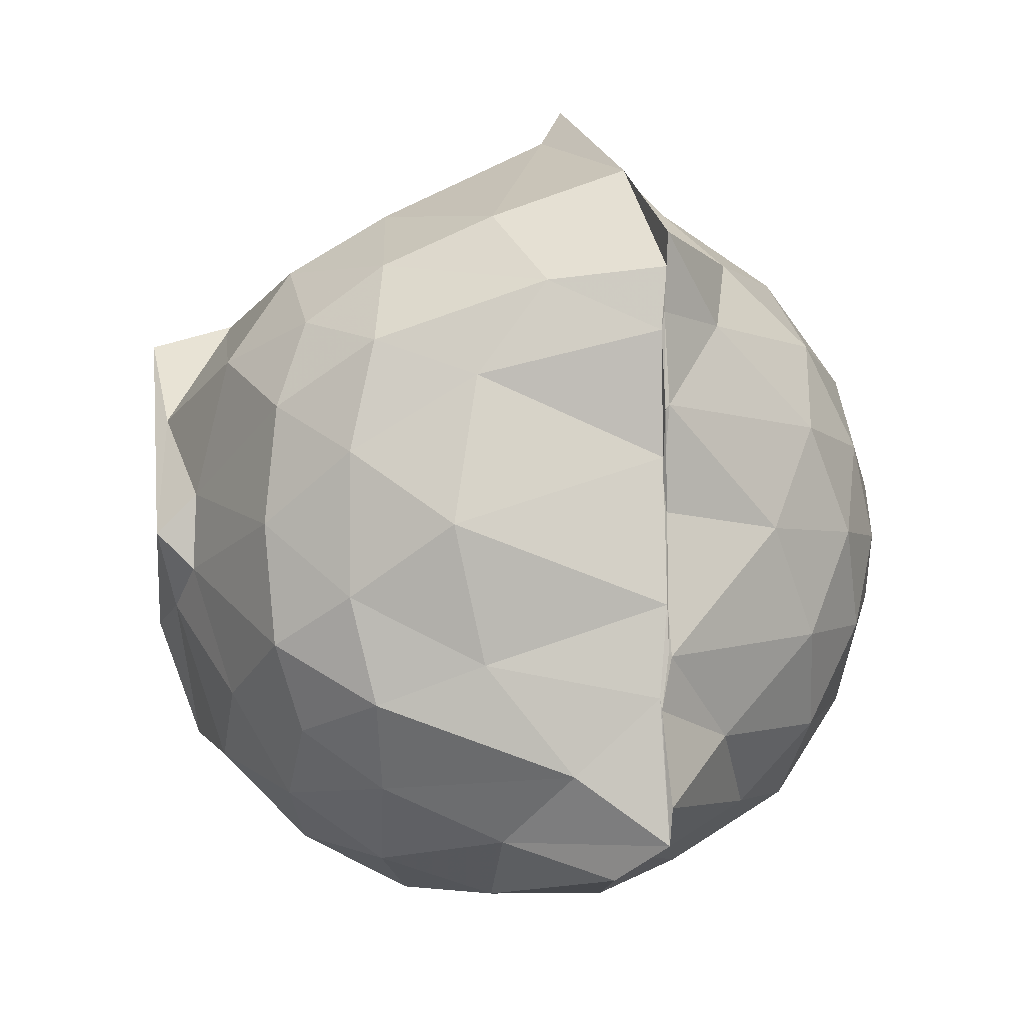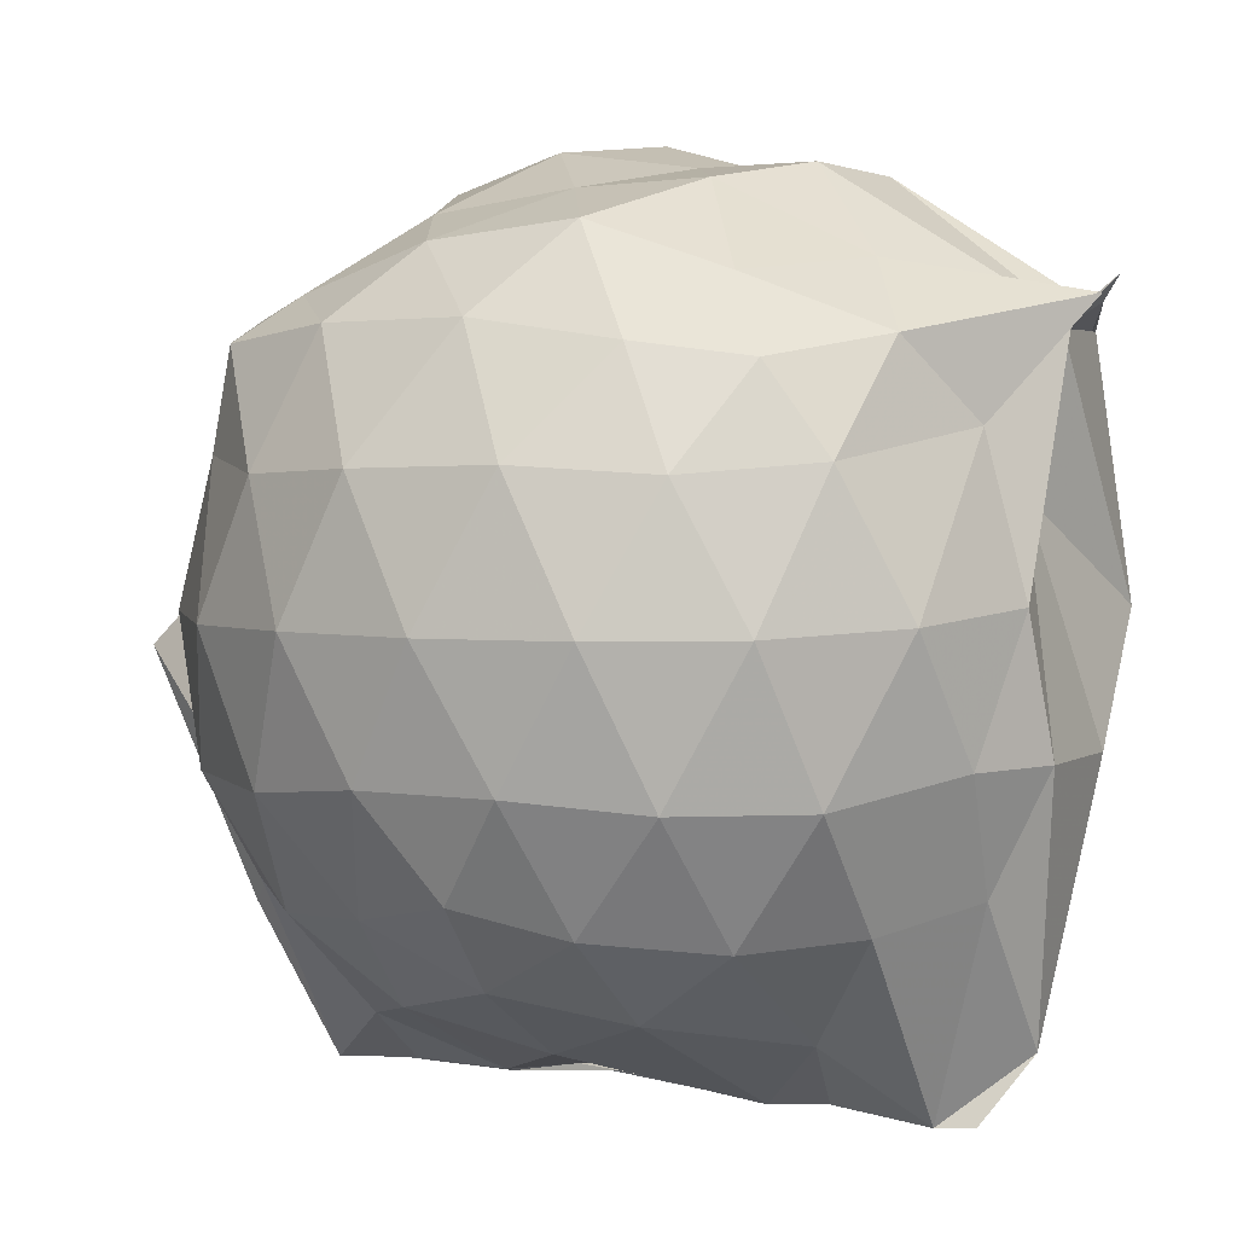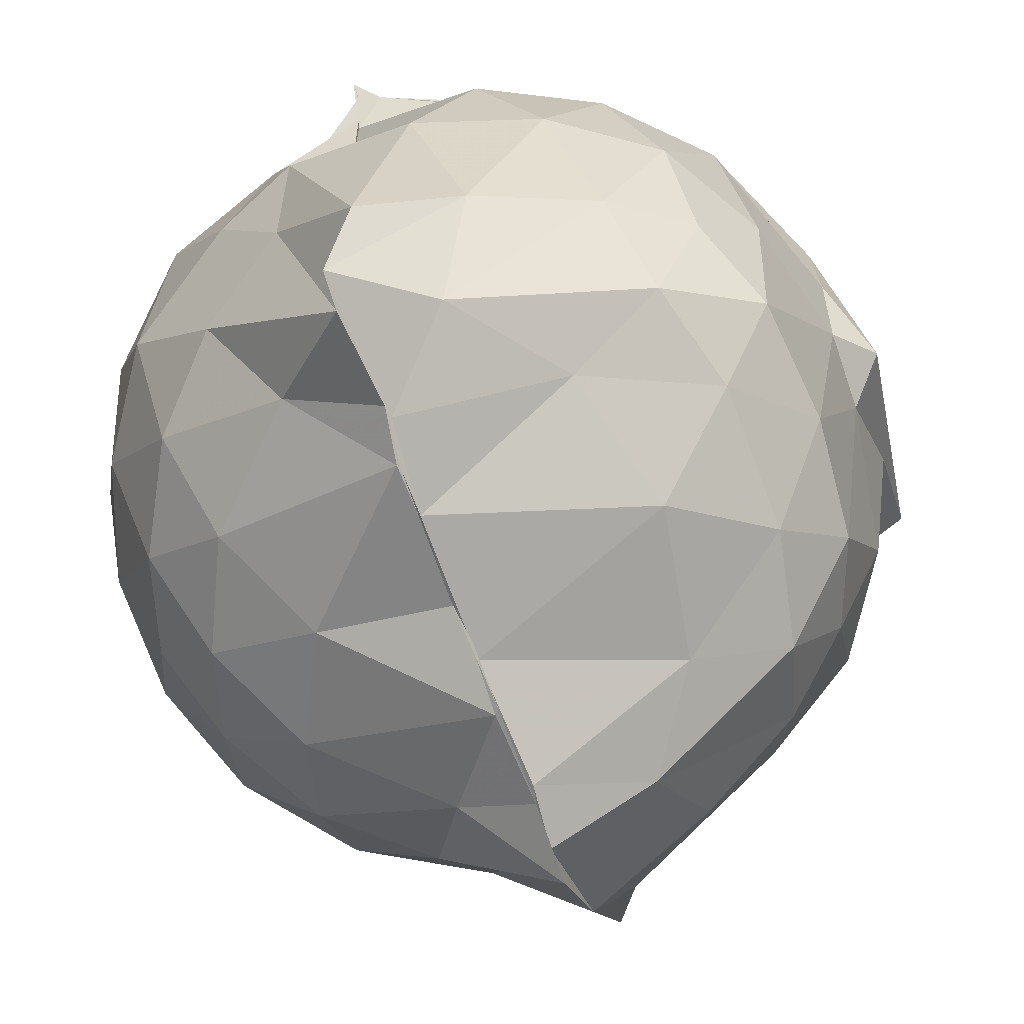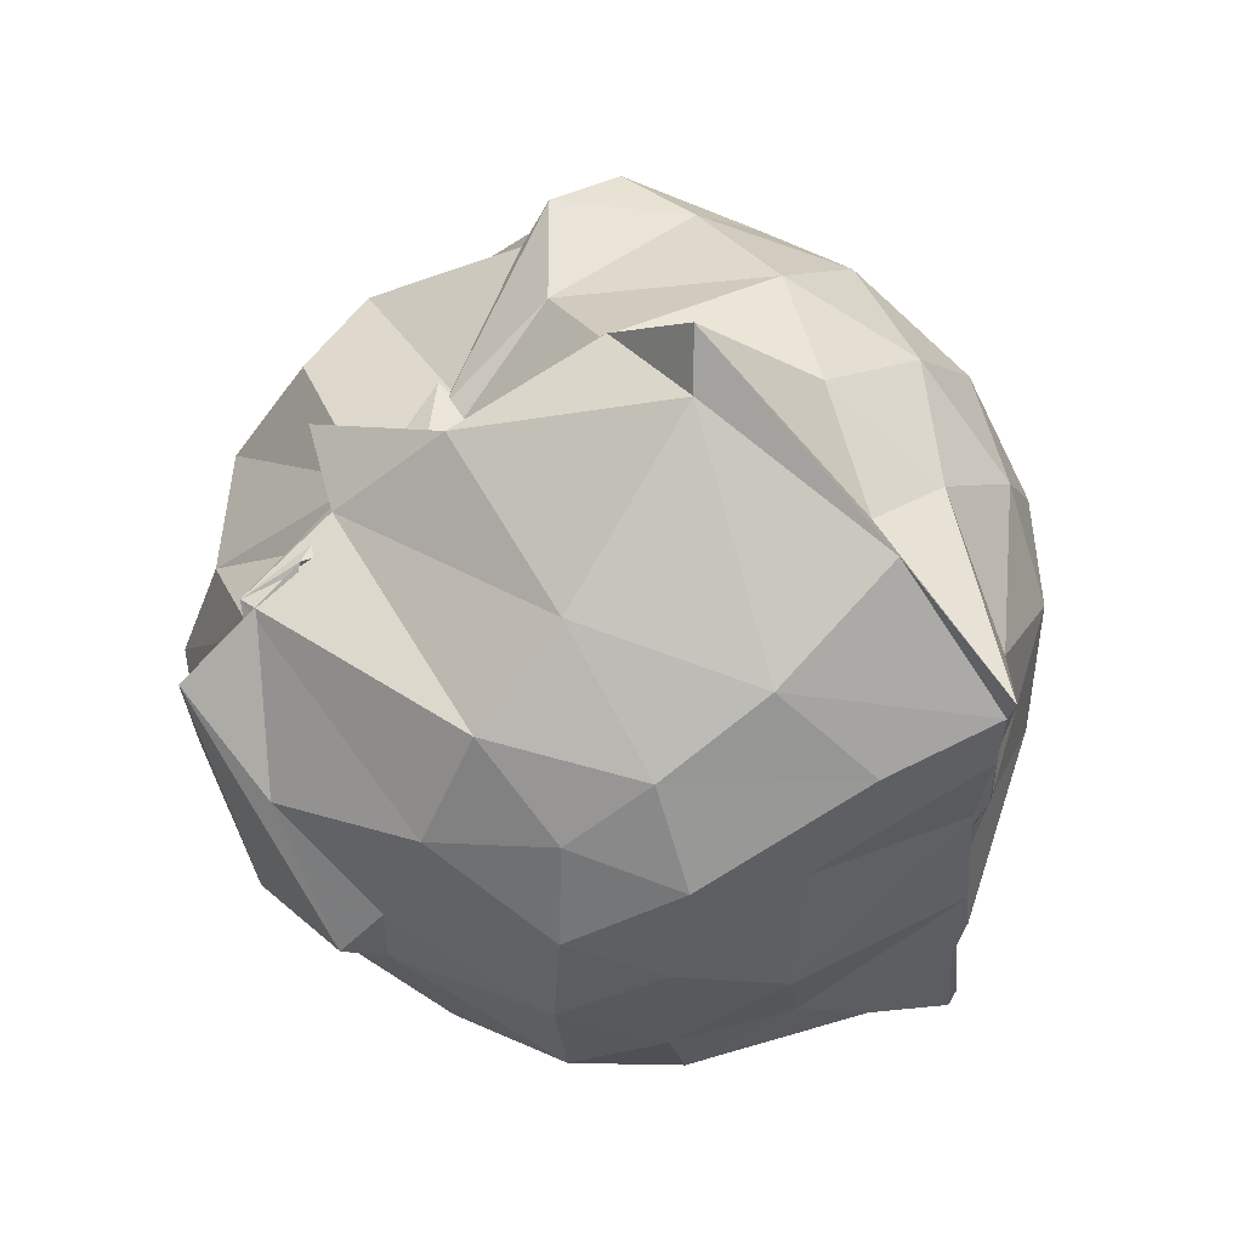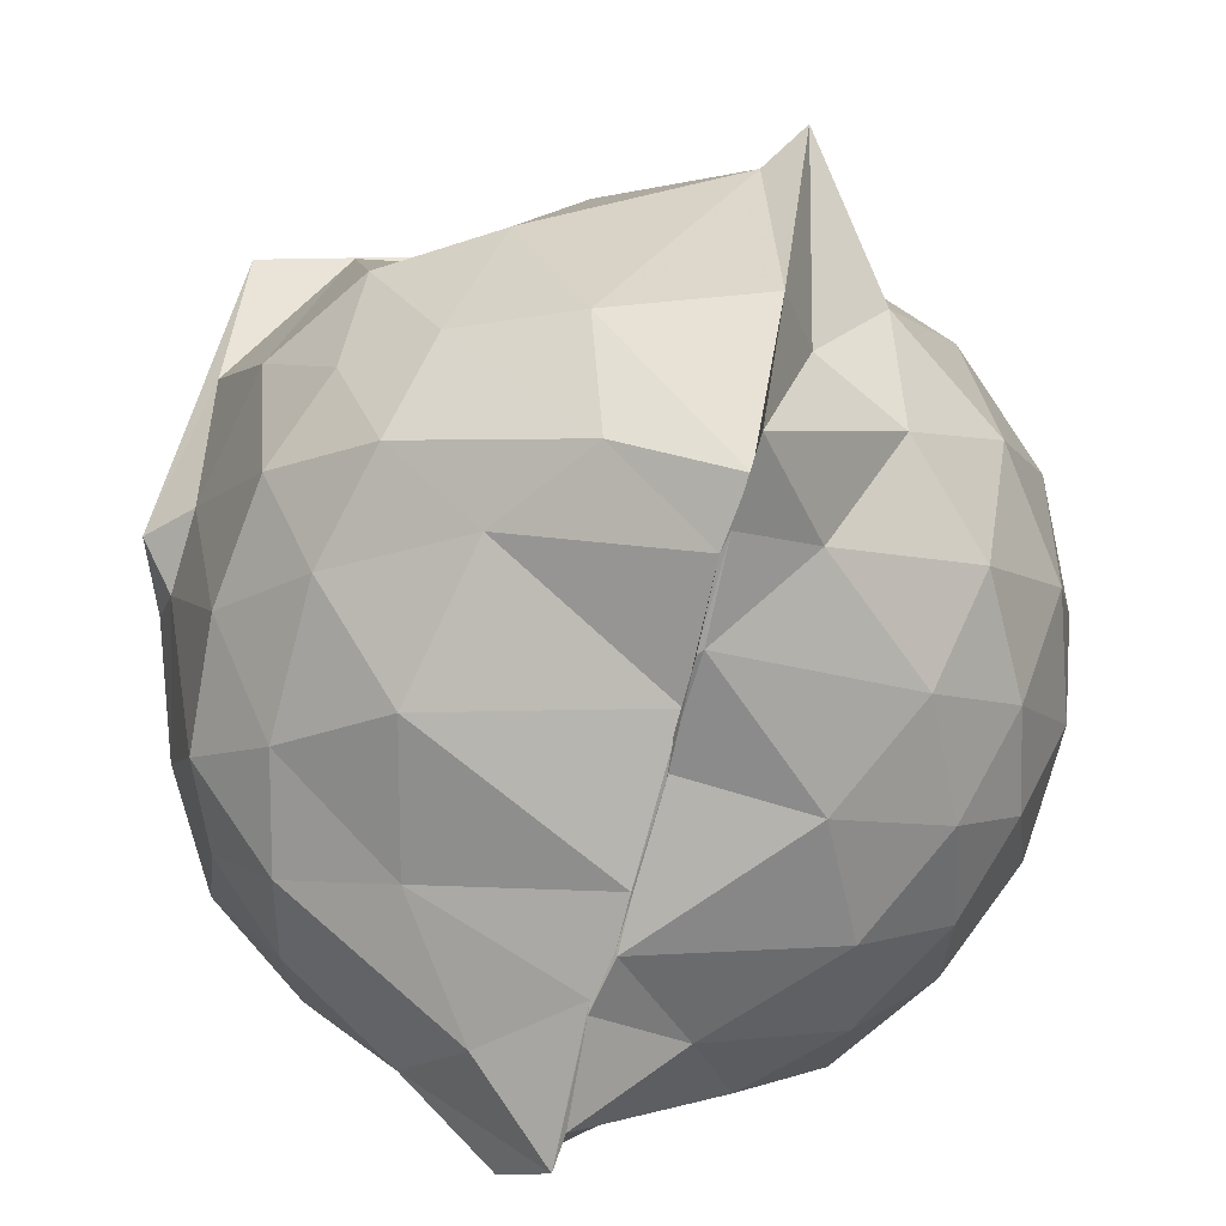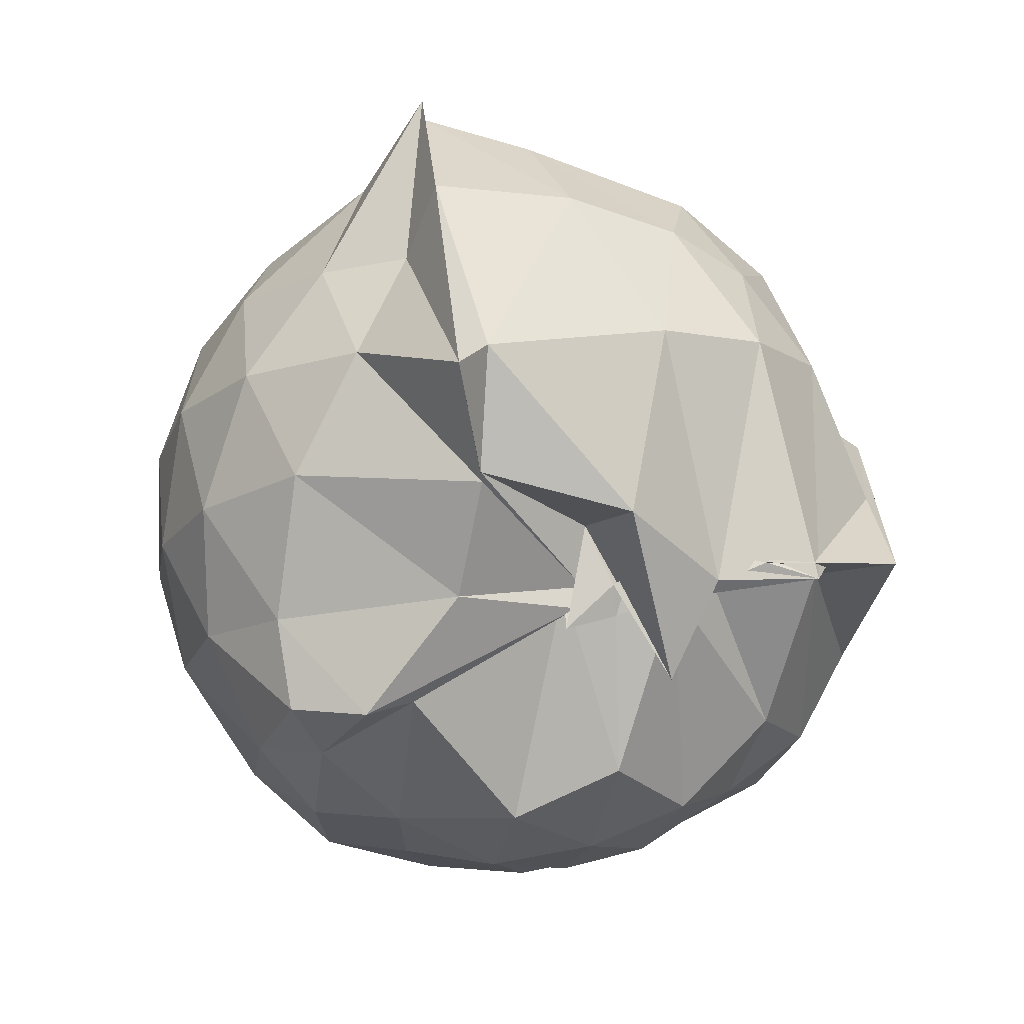
<metadata>
{"format":"obj","ext":"obj","renderer":"f3d","projection":"perspective","resolution":1024,"background":"white","views":[{"elev":-3.4,"azim":163.7,"up":"+Y"},{"elev":4.5,"azim":-62.8,"up":"+Z"},{"elev":-76.6,"azim":20.6,"up":"+Z"},{"elev":59.0,"azim":132.2,"up":"+Y"},{"elev":-76.0,"azim":165.0,"up":"+Z"},{"elev":75.3,"azim":-7.5,"up":"+Y"}]}
</metadata>
<code>
v -0.8899 -0.1176 0.9766
v -1.012 -0.08014 -0.7673
v -0.1323 -0.07054 0.5465
v -0.2321 0.3695 0.4264
v -0.5029 0.4743 0.3588
v -0.6781 0.5091 0.4058
v -0.716 0.5133 0.4227
v -0.8362 0.5005 0.5076
v -0.8061 0.4975 0.4629
v -1.309 0.5165 0.6481
v -1.479 0.4738 0.6056
v -1.58 0.2152 0.6408
v -1.624 -0.09575 0.6494
v -1.593 -0.3854 0.6096
v -1.501 -0.594 0.5815
v -1.304 -0.7611 0.6231
v -0.9408 -0.9966 0.6941
v -0.9428 -1.03 0.7282
v -0.8892 -0.9807 0.6794
v -0.665 -0.8845 0.6238
v -0.3869 -0.7145 0.5276
v -0.1939 -0.3356 0.58
v -0.0487 0.4067 0.4351
v -0.36 0.4986 0.4131
v -0.5533 0.4888 0.4666
v -0.6121 0.4603 0.648
v -0.7615 0.5226 0.2795
v -0.785 0.4849 0.4119
v -1.07 0.616 0.4272
v -1.485 0.5105 0.4031
v -1.663 0.3145 0.3773
v -1.753 0.06414 0.3932
v -1.746 -0.2329 0.4037
v -1.66 -0.5024 0.388
v -1.486 -0.7215 0.4086
v -1.155 -0.8587 0.463
v -0.9574 -0.9483 0.6576
v -0.9612 -0.9319 0.6311
v -0.653 -0.8857 0.6288
v -0.4314 -0.7795 0.5633
v -0.1788 -0.5805 0.4698
v -0.05425 -0.3029 0.3212
v -0.05337 0.197 0.2208
v -0.2403 0.4582 0.458
v -0.4766 0.5097 0.4424
v -0.6636 0.7118 0.3079
v -0.9891 0.7923 0.1962
v -0.9877 0.7679 0.2117
v -1.4 0.6479 0.1091
v -1.632 0.4482 0.1061
v -1.763 0.1945 0.113
v -1.81 -0.09421 0.1158
v -1.764 -0.3851 0.1178
v -1.63 -0.6446 0.1195
v -1.414 -0.8455 0.1317
v -1.136 -0.9367 0.1509
v -0.9851 -0.8722 0.3394
v -0.6399 -0.9568 0.1225
v -0.386 -0.8261 0.1224
v -0.1889 -0.6245 0.1457
v -0.06092 -0.2629 0.09886
v 0.0003718 -0.09284 0.01254
v -0.1488 0.3101 -0.09682
v -0.2967 0.5278 -0.1045
v -0.5275 0.675 -0.1137
v -0.9383 0.8873 -0.06199
v -1.008 0.9837 0.001342
v -1.228 0.711 -0.1407
v -1.493 0.5374 -0.1751
v -1.674 0.301 -0.1824
v -1.766 0.04401 -0.1516
v -1.764 -0.2344 -0.1514
v -1.671 -0.4921 -0.1751
v -1.517 -0.72 -0.1753
v -1.256 -0.8847 -0.127
v -1.066 -0.9615 -0.1288
v -0.7887 -0.9554 -0.1348
v -0.516 -0.8637 -0.1448
v -0.2958 -0.707 -0.1331
v -0.1611 -0.4729 -0.1205
v -0.08099 -0.1786 -0.03363
v -0.08672 -0.001573 -0.03024
v -0.2904 0.3812 -0.3243
v -0.4535 0.5081 -0.4086
v -0.6927 0.6217 -0.4815
v -1.003 0.7404 -0.5053
v -1.09 0.6337 -0.3783
v -1.289 0.5445 -0.4018
v -1.491 0.3543 -0.4266
v -1.625 0.1186 -0.402
v -1.692 -0.09373 -0.3537
v -1.625 -0.3095 -0.4069
v -1.494 -0.5456 -0.4311
v -1.321 -0.7262 -0.4151
v -1.116 -0.8584 -0.3703
v -0.9201 -0.8827 -0.6724
v -0.7102 -0.8058 -0.5066
v -0.4542 -0.6863 -0.4142
v -0.2859 -0.5564 -0.3293
v -0.2077 -0.3624 -0.4014
v -0.1838 -0.08956 -0.3944
v -0.2113 0.1782 -0.3881
v -0.2678 -0.08089 0.7357
v -0.3729 0.1317 0.717
v -0.5786 0.4946 0.4542
v -0.7179 0.4792 0.4884
v -0.8291 0.4966 0.4103
v -1.202 0.4825 0.6262
v -1.427 0.3493 0.6931
v -1.475 0.06287 0.7844
v -1.466 -0.2368 0.8196
v -1.428 -0.5134 0.7279
v -1.142 -0.6524 0.7565
v -0.9536 -0.9403 0.6487
v -0.8882 -0.9543 0.6744
v -0.535 -0.633 0.7026
v -0.3682 -0.3173 0.8037
v -0.46 -0.1235 0.8393
v -0.5991 0.1198 0.894
v -0.7539 0.3448 0.8223
v -1.004 0.2714 0.8892
v -1.275 0.1649 0.8397
v -1.273 -0.1252 0.8818
v -1.224 -0.3698 0.8975
v -0.9906 -0.4713 0.9343
v -0.7799 -0.5272 0.9149
v -0.614 -0.3429 0.8905
v -0.6957 -0.1107 0.9544
v -0.8301 0.09822 0.9563
v -1.066 0.01545 0.9588
v -1.061 -0.2682 0.9233
v -0.8483 -0.3498 0.9144
v -0.4016 0.3187 -0.5439
v -0.7617 0.4474 -0.6872
v -1.007 0.4734 -0.7873
v -1.004 0.5479 -0.8028
v -1.171 0.3615 -0.6682
v -1.431 0.1436 -0.5924
v -1.553 -0.09397 -0.5251
v -1.434 -0.3354 -0.5833
v -1.196 -0.567 -0.6409
v -1.007 -0.717 -0.8109
v -1.003 -0.7997 -0.802
v -0.8139 -0.6523 -0.7164
v -0.4083 -0.497 -0.546
v -0.3459 -0.2578 -0.553
v -0.3442 0.06561 -0.5549
v -0.6095 0.2348 -0.6532
v -0.9912 0.3304 -0.7939
v -1.001 0.3716 -0.7876
v -1.011 0.1656 -0.7893
v -1.306 -0.09649 -0.6793
v -1.01 -0.3881 -0.8013
v -0.9895 -0.5062 -0.7932
v -0.9861 -0.4793 -0.7904
v -0.6276 -0.4083 -0.6559
v -0.547 -0.09997 -0.6917
v -1.006 0.05154 -0.7608
v -1 0.1543 -0.7931
v -1.004 -0.06768 -0.751
v -1.005 -0.3778 -0.7957
v -1.004 -0.2745 -0.79
f 3 23 4
f 4 23 24
f 4 24 5
f 5 24 25
f 5 25 6
f 6 25 26
f 6 26 7
f 7 26 27
f 7 27 8
f 8 27 28
f 8 28 9
f 9 28 29
f 9 29 10
f 10 29 30
f 10 30 11
f 11 30 31
f 11 31 12
f 12 31 32
f 12 32 13
f 13 32 33
f 13 33 14
f 14 33 34
f 14 34 15
f 15 34 35
f 15 35 16
f 16 35 36
f 16 36 17
f 17 36 37
f 17 37 18
f 18 37 38
f 18 38 19
f 19 38 39
f 19 39 20
f 20 39 40
f 20 40 21
f 21 40 41
f 21 41 22
f 22 41 42
f 22 42 3
f 3 42 23
f 23 43 24
f 24 43 44
f 24 44 25
f 25 44 45
f 25 45 26
f 26 45 46
f 26 46 27
f 27 46 47
f 27 47 28
f 28 47 48
f 28 48 29
f 29 48 49
f 29 49 30
f 30 49 50
f 30 50 31
f 31 50 51
f 31 51 32
f 32 51 52
f 32 52 33
f 33 52 53
f 33 53 34
f 34 53 54
f 34 54 35
f 35 54 55
f 35 55 36
f 36 55 56
f 36 56 37
f 37 56 57
f 37 57 38
f 38 57 58
f 38 58 39
f 39 58 59
f 39 59 40
f 40 59 60
f 40 60 41
f 41 60 61
f 41 61 42
f 42 61 62
f 42 62 23
f 23 62 43
f 43 63 44
f 44 63 64
f 44 64 45
f 45 64 65
f 45 65 46
f 46 65 66
f 46 66 47
f 47 66 67
f 47 67 48
f 48 67 68
f 48 68 49
f 49 68 69
f 49 69 50
f 50 69 70
f 50 70 51
f 51 70 71
f 51 71 52
f 52 71 72
f 52 72 53
f 53 72 73
f 53 73 54
f 54 73 74
f 54 74 55
f 55 74 75
f 55 75 56
f 56 75 76
f 56 76 57
f 57 76 77
f 57 77 58
f 58 77 78
f 58 78 59
f 59 78 79
f 59 79 60
f 60 79 80
f 60 80 61
f 61 80 81
f 61 81 62
f 62 81 82
f 62 82 43
f 43 82 63
f 63 83 64
f 64 83 84
f 64 84 65
f 65 84 85
f 65 85 66
f 66 85 86
f 66 86 67
f 67 86 87
f 67 87 68
f 68 87 88
f 68 88 69
f 69 88 89
f 69 89 70
f 70 89 90
f 70 90 71
f 71 90 91
f 71 91 72
f 72 91 92
f 72 92 73
f 73 92 93
f 73 93 74
f 74 93 94
f 74 94 75
f 75 94 95
f 75 95 76
f 76 95 96
f 76 96 77
f 77 96 97
f 77 97 78
f 78 97 98
f 78 98 79
f 79 98 99
f 79 99 80
f 80 99 100
f 80 100 81
f 81 100 101
f 81 101 82
f 82 101 102
f 82 102 63
f 63 102 83
f 103 104 118
f 104 119 118
f 104 105 119
f 105 120 119
f 105 106 120
f 106 107 120
f 107 121 120
f 107 108 121
f 108 122 121
f 108 109 122
f 109 110 122
f 110 123 122
f 110 111 123
f 111 124 123
f 111 112 124
f 112 113 124
f 113 125 124
f 113 114 125
f 114 126 125
f 114 115 126
f 115 116 126
f 116 127 126
f 116 117 127
f 117 118 127
f 117 103 118
f 118 119 128
f 119 129 128
f 119 120 129
f 120 121 129
f 121 130 129
f 121 122 130
f 122 123 130
f 123 131 130
f 123 124 131
f 124 125 131
f 125 132 131
f 125 126 132
f 126 127 132
f 127 128 132
f 127 118 128
f 133 148 134
f 134 148 149
f 134 149 135
f 135 149 150
f 135 150 136
f 136 150 137
f 137 150 151
f 137 151 138
f 138 151 152
f 138 152 139
f 139 152 140
f 140 152 153
f 140 153 141
f 141 153 154
f 141 154 142
f 142 154 143
f 143 154 155
f 143 155 144
f 144 155 156
f 144 156 145
f 145 156 146
f 146 156 157
f 146 157 147
f 147 157 148
f 147 148 133
f 148 158 149
f 149 158 159
f 149 159 150
f 150 159 151
f 151 159 160
f 151 160 152
f 152 160 153
f 153 160 161
f 153 161 154
f 154 161 155
f 155 161 162
f 155 162 156
f 156 162 157
f 157 162 158
f 157 158 148
f 3 4 103
f 103 4 104
f 4 5 104
f 104 5 105
f 5 6 105
f 105 6 106
f 6 7 106
f 7 8 106
f 106 8 107
f 8 9 107
f 107 9 108
f 9 10 108
f 108 10 109
f 10 11 109
f 11 12 109
f 109 12 110
f 12 13 110
f 110 13 111
f 13 14 111
f 111 14 112
f 14 15 112
f 15 16 112
f 112 16 113
f 16 17 113
f 113 17 114
f 17 18 114
f 114 18 115
f 18 19 115
f 19 20 115
f 115 20 116
f 20 21 116
f 116 21 117
f 21 22 117
f 117 22 103
f 22 3 103
f 83 133 84
f 84 133 134
f 84 134 85
f 85 134 135
f 85 135 86
f 86 135 136
f 86 136 87
f 87 136 88
f 88 136 137
f 88 137 89
f 89 137 138
f 89 138 90
f 90 138 139
f 90 139 91
f 91 139 92
f 92 139 140
f 92 140 93
f 93 140 141
f 93 141 94
f 94 141 142
f 94 142 95
f 95 142 96
f 96 142 143
f 96 143 97
f 97 143 144
f 97 144 98
f 98 144 145
f 98 145 99
f 99 145 100
f 100 145 146
f 100 146 101
f 101 146 147
f 101 147 102
f 102 147 133
f 102 133 83
f 128 129 1
f 129 130 1
f 130 131 1
f 131 132 1
f 132 128 1
f 159 158 2
f 160 159 2
f 161 160 2
f 162 161 2
f 158 162 2

</code>
